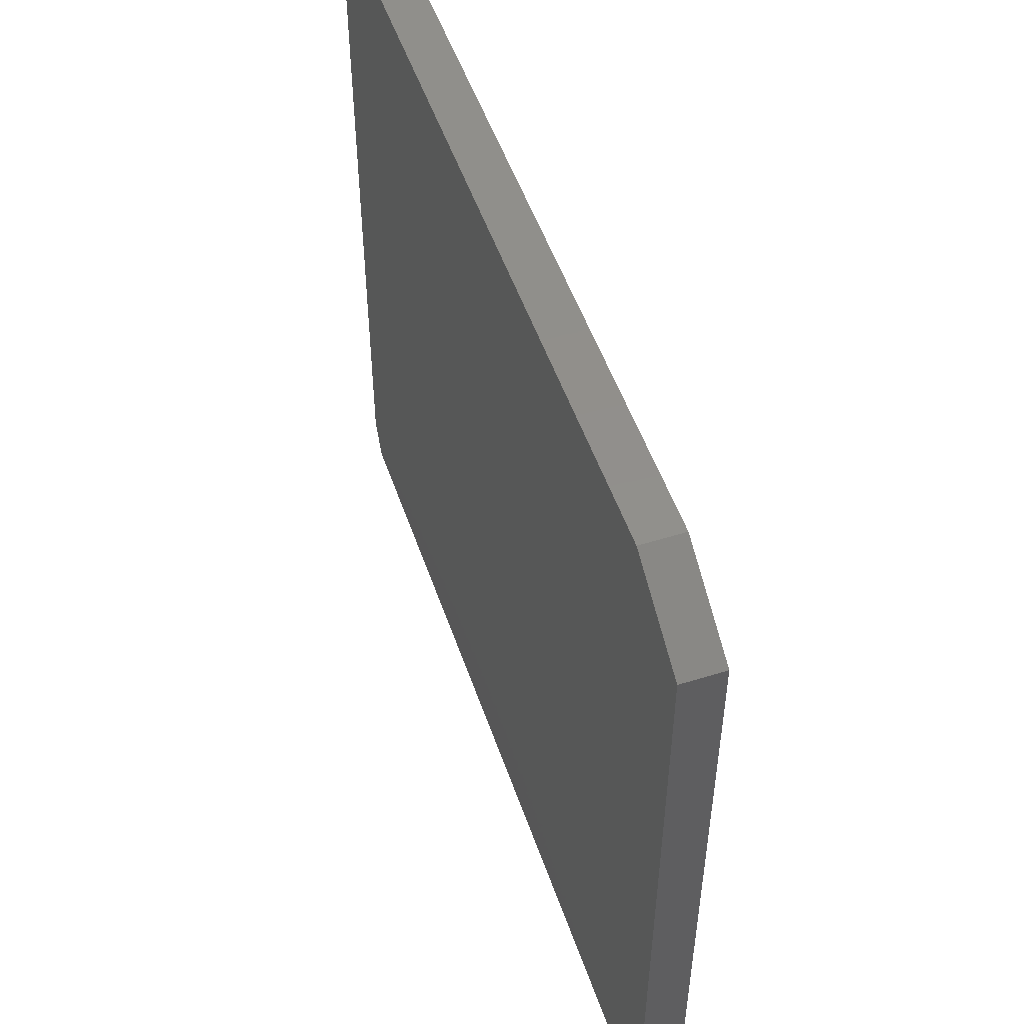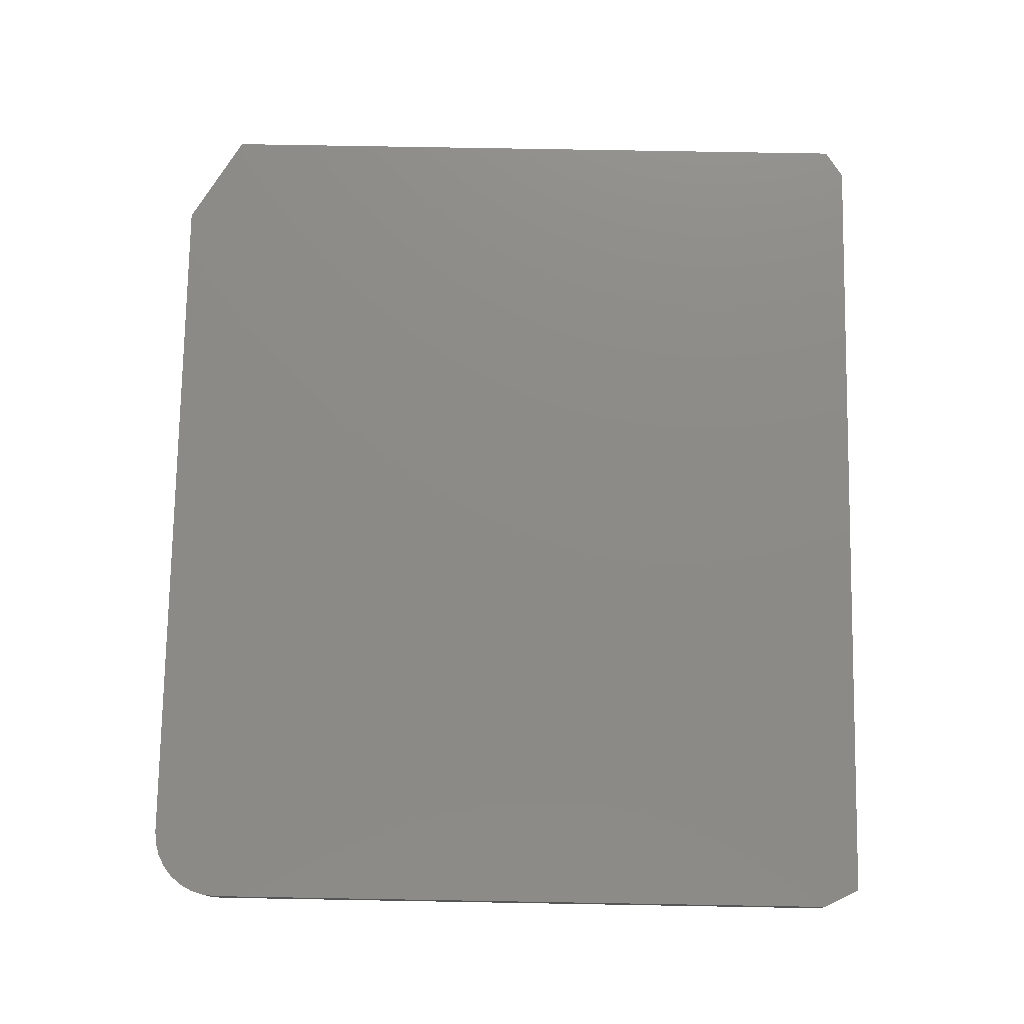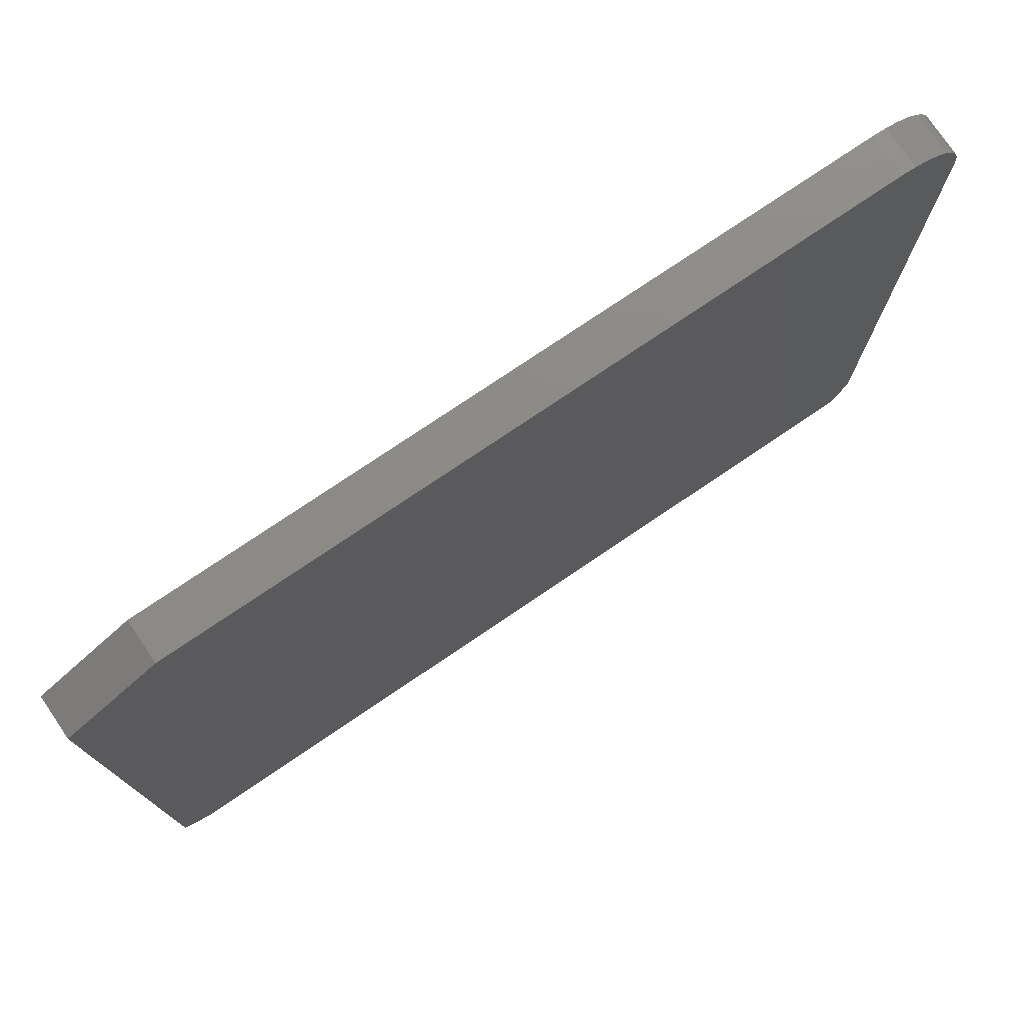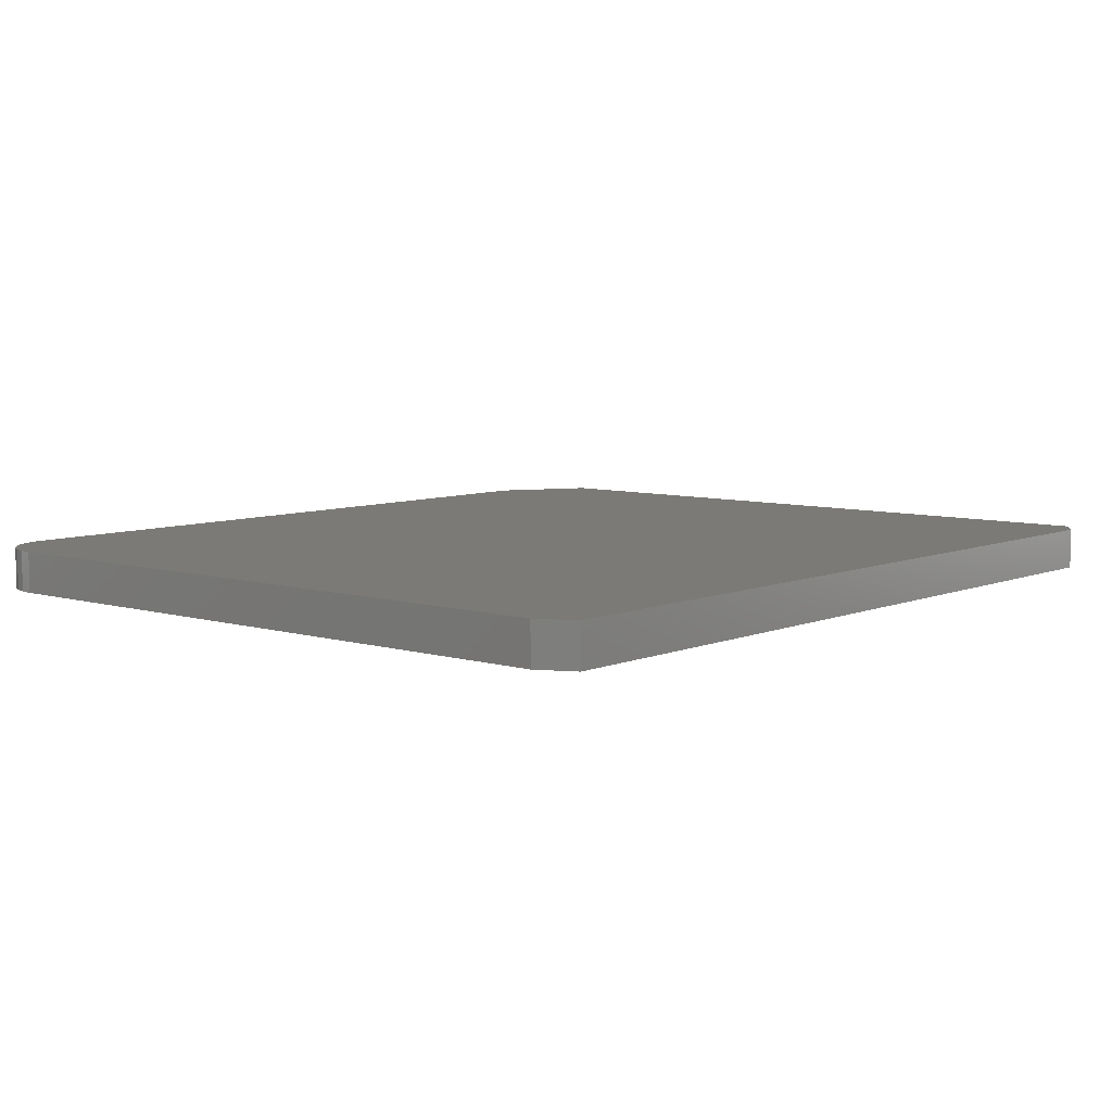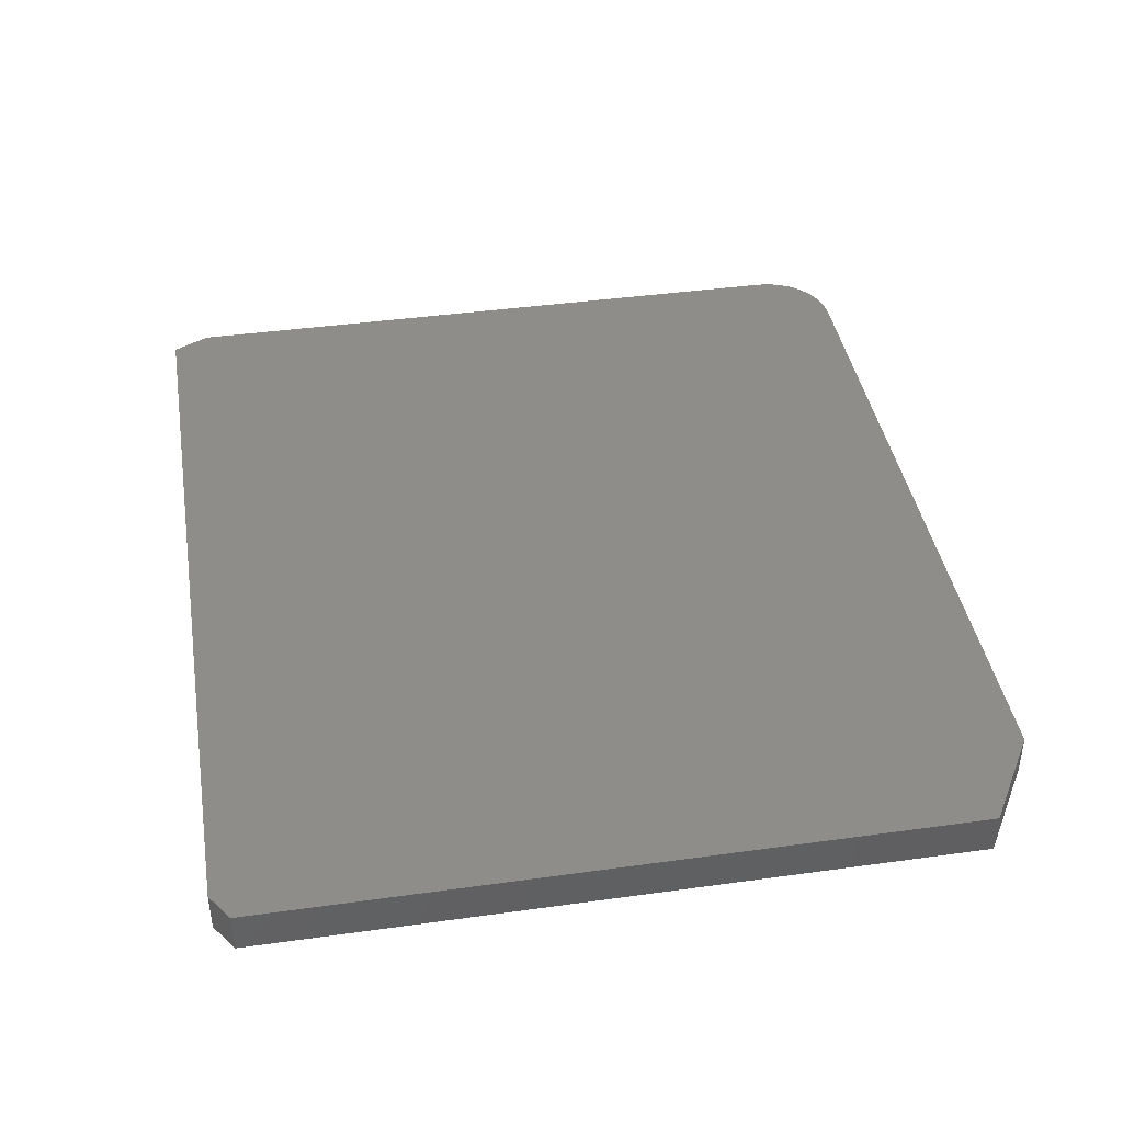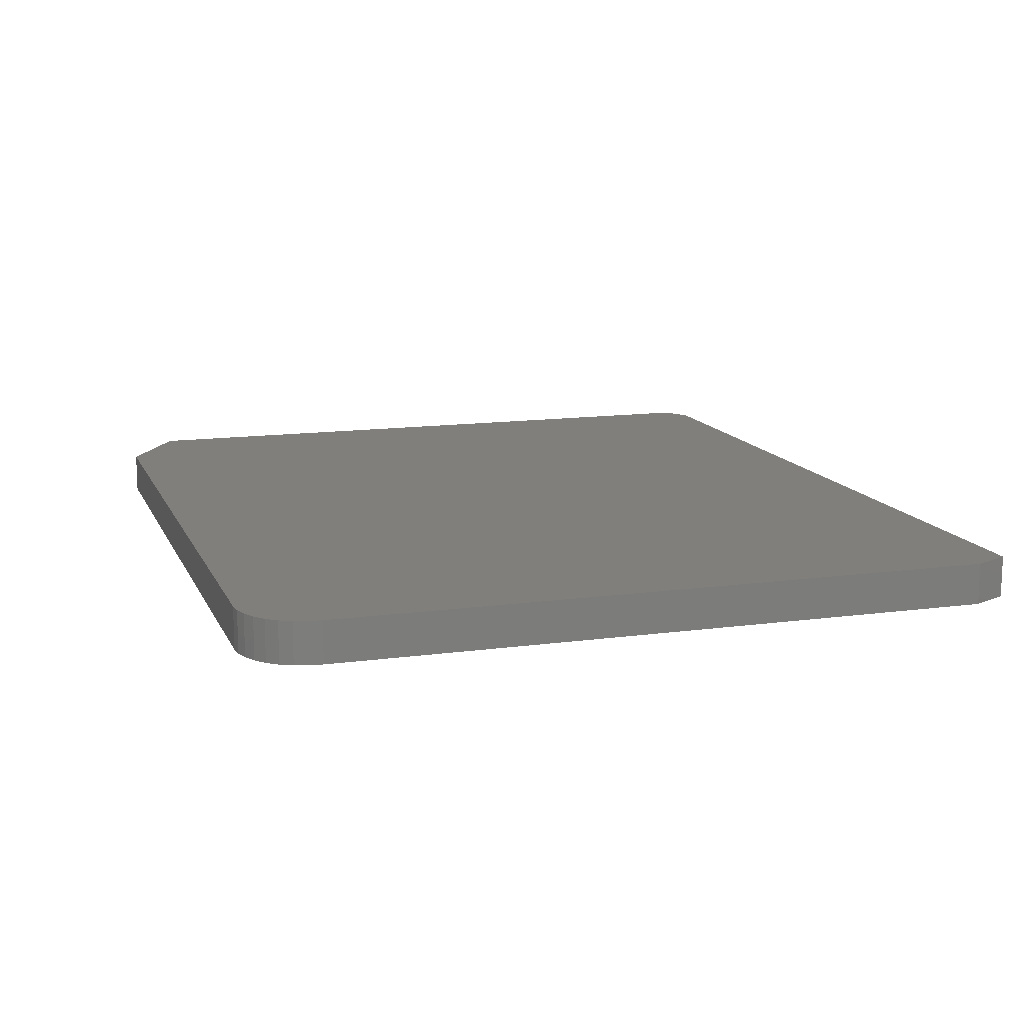
<metadata>
{"format":"stl","ext":"stl","renderer":"f3d","projection":"perspective","resolution":1024,"background":"white","views":[{"elev":51.6,"azim":71.3,"up":"+Y"},{"elev":76.6,"azim":-89.0,"up":"+Z"},{"elev":76.6,"azim":145.9,"up":"+Y"},{"elev":7.2,"azim":-49.6,"up":"+Z"},{"elev":41.1,"azim":80.4,"up":"+Z"},{"elev":13.1,"azim":-107.5,"up":"+Z"}]}
</metadata>
<code>
# stl→obj: 30 verts, 56 faces
v 0.5938 0.6543 0.07031
v -0.6328 0.6543 0.07031
v -0.6557 0.652 0.07031
v 0.75 0.5605 0.07031
v -0.6777 0.6454 0.07031
v -0.6979 0.6345 0.07031
v -0.7157 0.62 0.07031
v -0.7303 0.6022 0.07031
v -0.7411 0.5819 0.07031
v -0.7477 0.56 0.07031
v -0.75 0.5371 0.07031
v -0.75 -0.5938 0.07031
v 0.75 -0.625 0.07031
v -0.7188 -0.6562 0.07031
v 0.7031 -0.6562 0.07031
v -0.6557 0.652 0
v -0.6328 0.6543 0
v 0.5938 0.6543 0
v 0.75 0.5605 0
v 0.75 -0.625 0
v -0.75 -0.5938 0
v -0.75 0.5371 0
v -0.7477 0.56 0
v -0.7411 0.5819 0
v -0.7303 0.6022 0
v -0.7157 0.62 0
v -0.6979 0.6345 0
v -0.6777 0.6454 0
v -0.7188 -0.6562 0
v 0.7031 -0.6562 0
f 1 2 3
f 4 1 3
f 4 3 5
f 4 5 6
f 4 6 7
f 4 7 8
f 4 8 9
f 4 9 10
f 4 10 11
f 4 11 12
f 4 12 13
f 14 15 12
f 12 15 13
f 16 17 18
f 19 20 21
f 19 21 22
f 19 22 23
f 19 23 24
f 19 24 25
f 19 25 26
f 19 26 27
f 19 27 28
f 19 28 16
f 19 16 18
f 29 21 30
f 30 21 20
f 11 22 12
f 12 22 21
f 14 29 15
f 15 29 30
f 12 21 14
f 14 21 29
f 1 18 2
f 2 18 17
f 22 11 23
f 23 11 10
f 23 10 24
f 24 10 9
f 24 9 25
f 25 9 8
f 25 8 26
f 26 8 7
f 26 7 27
f 27 7 6
f 27 6 28
f 28 6 5
f 28 5 16
f 16 5 3
f 16 3 17
f 17 3 2
f 13 20 4
f 4 20 19
f 1 4 18
f 18 4 19
f 15 30 13
f 13 30 20

</code>
